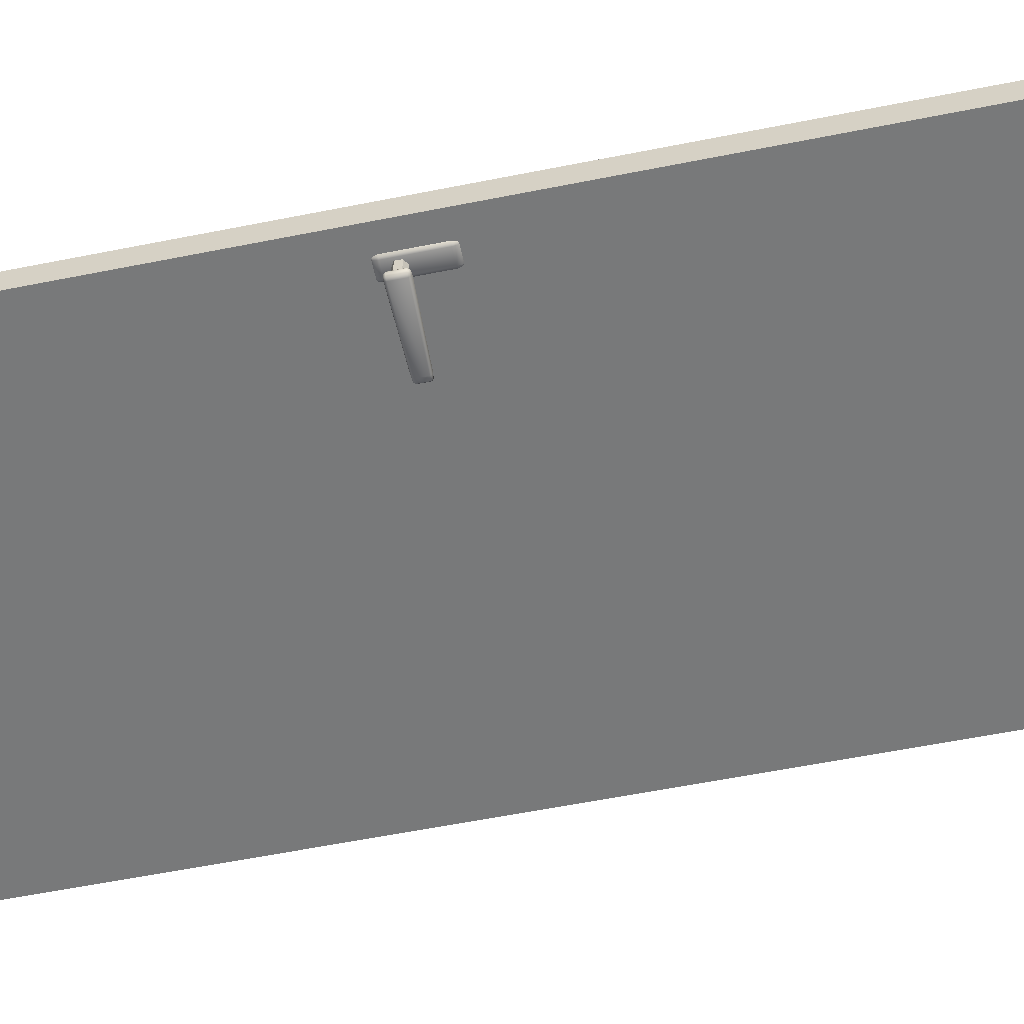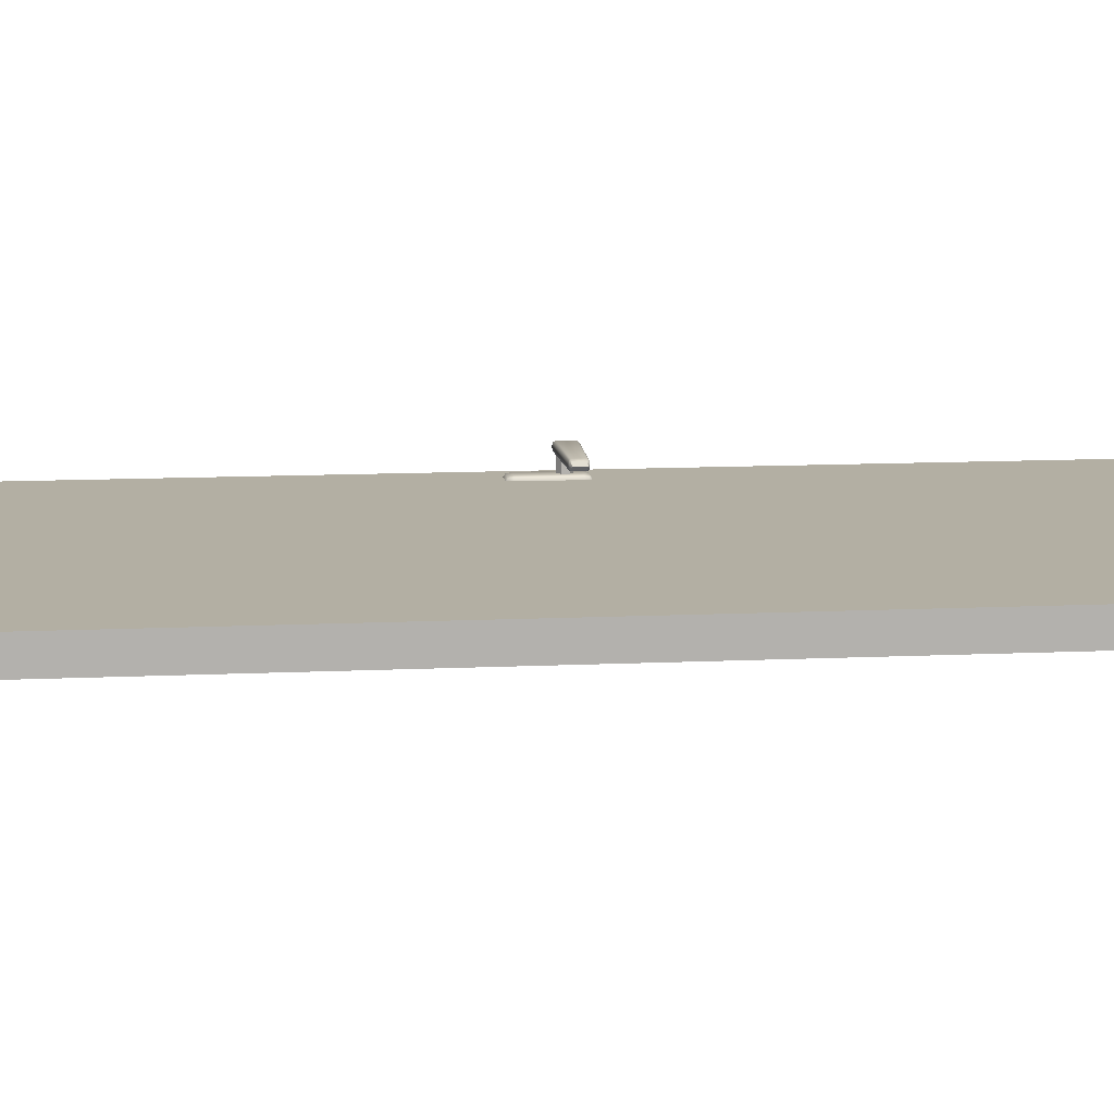
<metadata>
{"format":"obj","ext":"obj","renderer":"f3d","projection":"perspective","resolution":1024,"background":"white","views":[{"elev":-57.7,"azim":-78.2,"up":"+Z"},{"elev":11.1,"azim":83.2,"up":"+Z"}]}
</metadata>
<code>
v -0.8345 -2.502e-06 -0.05094
v 0.003142 1.943 -0.05094
v -0.8345 1.943 -0.05094
v 0.003142 -2.502e-06 -0.05094
v -0.8345 -2.502e-06 -0.003942
v 0.003142 1.943 -0.003942
v 0.003142 -2.502e-06 -0.003942
v -0.8345 1.943 -0.003942
v -0.8345 -2.502e-06 -0.05094
v 0.003142 -2.502e-06 -0.003942
v 0.003142 -2.502e-06 -0.05094
v -0.8345 -2.502e-06 -0.003942
v 0.003142 -2.502e-06 -0.05094
v 0.003142 1.943 -0.003942
v 0.003142 1.943 -0.05094
v 0.003142 -2.502e-06 -0.003942
v 0.003142 1.943 -0.05094
v -0.8345 1.943 -0.003942
v -0.8345 1.943 -0.05094
v 0.003142 1.943 -0.003942
v -0.8345 1.943 -0.05094
v -0.8345 -2.502e-06 -0.003942
v -0.8345 -2.502e-06 -0.05094
v -0.8345 1.943 -0.003942
v -0.003552 1.64 0.007685
v 0.002979 1.719 0.007685
v 0.002979 1.64 0.007685
v -0.003552 1.719 0.007685
v 0.002979 1.64 0.007685
v 0.006243 1.719 0.00203
v 0.006243 1.64 0.00203
v 0.002979 1.719 0.007685
v 0.006243 1.64 0.00203
v 0.004997 1.719 -0.003624
v 0.004997 1.64 -0.003624
v 0.006243 1.719 0.00203
v 0.004997 1.64 -0.03367
v -0.003552 1.719 -0.03367
v -0.003552 1.64 -0.03367
v 0.004997 1.719 -0.03367
v -0.003552 1.64 -0.003624
v -0.006816 1.719 0.00203
v -0.006816 1.64 0.00203
v -0.003552 1.719 -0.003624
v -0.006816 1.64 0.00203
v -0.003552 1.719 0.007685
v -0.003552 1.64 0.007685
v -0.006816 1.719 0.00203
v -0.003552 1.64 0.007685
v 0.006243 1.64 0.00203
v -0.006816 1.64 0.00203
v 0.002979 1.64 0.007685
v -0.003552 1.64 -0.003624
v 0.004997 1.64 -0.003624
v 0.006243 1.719 0.00203
v -0.003552 1.719 0.007685
v -0.006816 1.719 0.00203
v 0.002979 1.719 0.007685
v -0.003552 1.719 -0.003624
v 0.004997 1.719 -0.003624
v 0.004997 1.719 -0.003624
v 0.004997 1.64 -0.03367
v 0.004997 1.64 -0.003624
v 0.004997 1.719 -0.03367
v 0.004997 1.64 -0.003624
v -0.003552 1.64 -0.03367
v -0.003552 1.64 -0.003624
v 0.004997 1.64 -0.03367
v -0.003552 1.64 -0.003624
v -0.003552 1.719 -0.03367
v -0.003552 1.719 -0.003624
v -0.003552 1.64 -0.03367
v -0.003552 1.719 -0.003624
v 0.004997 1.719 -0.03367
v 0.004997 1.719 -0.003624
v -0.003552 1.719 -0.03367
v -0.003552 0.1809 0.007685
v 0.002979 0.2604 0.007685
v 0.002979 0.1809 0.007685
v -0.003552 0.2604 0.007685
v 0.002979 0.1809 0.007685
v 0.006243 0.2604 0.002031
v 0.006243 0.1809 0.002031
v 0.002979 0.2604 0.007685
v 0.006243 0.1809 0.002031
v 0.004997 0.2604 -0.003624
v 0.004997 0.1809 -0.003624
v 0.006243 0.2604 0.002031
v 0.004997 0.1809 -0.03367
v -0.003552 0.2604 -0.03367
v -0.003552 0.1809 -0.03367
v 0.004997 0.2604 -0.03367
v -0.003552 0.1809 -0.003624
v -0.006816 0.2604 0.002031
v -0.006816 0.1809 0.002031
v -0.003552 0.2604 -0.003624
v -0.006816 0.1809 0.002031
v -0.003552 0.2604 0.007685
v -0.003552 0.1809 0.007685
v -0.006816 0.2604 0.002031
v -0.003552 0.1809 0.007685
v 0.006243 0.1809 0.002031
v -0.006816 0.1809 0.002031
v 0.002979 0.1809 0.007685
v -0.003552 0.1809 -0.003624
v 0.004997 0.1809 -0.003624
v 0.006243 0.2604 0.002031
v -0.003552 0.2604 0.007685
v -0.006816 0.2604 0.002031
v 0.002979 0.2604 0.007685
v -0.003552 0.2604 -0.003624
v 0.004997 0.2604 -0.003624
v 0.004997 0.2604 -0.003624
v 0.004997 0.1809 -0.03367
v 0.004997 0.1809 -0.003624
v 0.004997 0.2604 -0.03367
v 0.004997 0.1809 -0.003624
v -0.003552 0.1809 -0.03367
v -0.003552 0.1809 -0.003624
v 0.004997 0.1809 -0.03367
v -0.003552 0.1809 -0.003624
v -0.003552 0.2604 -0.03367
v -0.003552 0.2604 -0.003624
v -0.003552 0.1809 -0.03367
v -0.003552 0.2604 -0.003624
v 0.004997 0.2604 -0.03367
v 0.004997 0.2604 -0.003624
v -0.003552 0.2604 -0.03367
v -0.6519 1.016 -0.0931
v -0.7791 1.037 -0.0931
v -0.7791 1.013 -0.0931
v -0.6519 1.035 -0.0931
v -0.7791 1.01 -0.09089
v -0.6519 1.014 -0.09089
v -0.646 1.015 -0.09089
v -0.6436 1.016 -0.09089
v -0.7831 1.011 -0.09089
v -0.7847 1.013 -0.09089
v -0.7847 1.037 -0.09089
v -0.7831 1.039 -0.09089
v -0.7791 1.04 -0.09089
v -0.6519 1.038 -0.09089
v -0.646 1.037 -0.09089
v -0.6435 1.035 -0.09089
v -0.6436 1.016 -0.09089
v -0.6436 1.014 -0.08555
v -0.6401 1.016 -0.08555
v -0.646 1.015 -0.09089
v -0.6519 1.013 -0.08555
v -0.6519 1.014 -0.09089
v -0.7791 1.008 -0.08555
v -0.7791 1.01 -0.09089
v -0.7847 1.01 -0.08555
v -0.7831 1.011 -0.09089
v -0.7831 1.011 -0.09089
v -0.787 1.013 -0.08555
v -0.7847 1.01 -0.08555
v -0.7847 1.013 -0.09089
v -0.787 1.037 -0.08555
v -0.787 1.013 -0.08555
v -0.7847 1.037 -0.09089
v -0.7847 1.04 -0.08555
v -0.7831 1.039 -0.09089
v -0.7831 1.039 -0.09089
v -0.7791 1.042 -0.08555
v -0.7847 1.04 -0.08555
v -0.7791 1.04 -0.09089
v -0.6519 1.039 -0.08555
v -0.6519 1.038 -0.09089
v -0.6435 1.038 -0.08555
v -0.646 1.037 -0.09089
v -0.6401 1.035 -0.08555
v -0.6435 1.035 -0.09089
v -0.6435 1.035 -0.09089
v -0.6401 1.016 -0.08555
v -0.6401 1.035 -0.08555
v -0.6436 1.016 -0.09089
v -0.6401 1.016 -0.08555
v -0.646 1.015 -0.08021
v -0.6436 1.016 -0.08021
v -0.6436 1.014 -0.08555
v -0.6519 1.014 -0.08021
v -0.6519 1.013 -0.08555
v -0.7791 1.01 -0.08021
v -0.7791 1.008 -0.08555
v -0.7831 1.011 -0.08021
v -0.7847 1.01 -0.08555
v -0.7847 1.01 -0.08555
v -0.7847 1.013 -0.08021
v -0.7831 1.011 -0.08021
v -0.787 1.013 -0.08555
v -0.7847 1.037 -0.08021
v -0.787 1.037 -0.08555
v -0.787 1.037 -0.08555
v -0.7831 1.039 -0.08021
v -0.7847 1.04 -0.08555
v -0.7847 1.04 -0.08555
v -0.7791 1.04 -0.08021
v -0.7831 1.039 -0.08021
v -0.7791 1.042 -0.08555
v -0.6519 1.038 -0.08021
v -0.6519 1.039 -0.08555
v -0.646 1.037 -0.08021
v -0.6435 1.038 -0.08555
v -0.6435 1.035 -0.08021
v -0.6401 1.035 -0.08555
v -0.6401 1.035 -0.08555
v -0.6436 1.016 -0.08021
v -0.6435 1.035 -0.08021
v -0.6401 1.016 -0.08555
v -0.6436 1.016 -0.08021
v -0.646 1.015 -0.08021
v -0.6519 1.016 -0.078
v -0.6519 1.014 -0.08021
v -0.7791 1.013 -0.078
v -0.7791 1.01 -0.08021
v -0.7831 1.011 -0.08021
v -0.7847 1.013 -0.08021
v -0.7791 1.037 -0.078
v -0.7847 1.037 -0.08021
v -0.7831 1.039 -0.08021
v -0.7791 1.04 -0.08021
v -0.6519 1.035 -0.078
v -0.6519 1.038 -0.08021
v -0.646 1.037 -0.08021
v -0.6435 1.035 -0.08021
v -0.7745 1.024 -0.04509
v -0.7745 1.034 -0.04509
v -0.7658 1.029 -0.04509
v -0.7658 1.019 -0.04509
v -0.7745 1.013 -0.04509
v -0.7833 1.019 -0.04509
v -0.7833 1.029 -0.04509
v -0.7745 1.034 -0.04509
v -0.7745 1.034 -0.08873
v -0.7658 1.029 -0.08873
v -0.7658 1.029 -0.04509
v -0.7658 1.029 -0.04509
v -0.7658 1.029 -0.08873
v -0.7658 1.019 -0.08873
v -0.7658 1.019 -0.04509
v -0.7658 1.019 -0.04509
v -0.7658 1.019 -0.08873
v -0.7745 1.013 -0.08873
v -0.7745 1.013 -0.04509
v -0.7745 1.013 -0.04509
v -0.7745 1.013 -0.08873
v -0.7833 1.019 -0.08873
v -0.7833 1.019 -0.04509
v -0.7833 1.019 -0.04509
v -0.7833 1.019 -0.08873
v -0.7833 1.029 -0.08873
v -0.7833 1.029 -0.04509
v -0.7833 1.029 -0.04509
v -0.7833 1.029 -0.08873
v -0.7745 1.034 -0.08873
v -0.7745 1.034 -0.04509
v -0.7745 1.024 -0.08873
v -0.7658 1.029 -0.08873
v -0.7745 1.034 -0.08873
v -0.7658 1.019 -0.08873
v -0.7745 1.013 -0.08873
v -0.7833 1.019 -0.08873
v -0.7833 1.029 -0.08873
v -0.7623 1.055 -0.0495
v -0.7594 1.052 -0.05238
v -0.7582 1.052 -0.0495
v -0.7623 1.052 -0.05357
v -0.7876 1.052 -0.05357
v -0.7876 1.055 -0.0495
v -0.7905 1.052 -0.05238
v -0.7917 1.052 -0.0495
v -0.7582 1.052 -0.0495
v -0.7582 1.045 -0.05357
v -0.7565 1.045 -0.0495
v -0.7594 1.052 -0.05238
v -0.7582 0.9623 -0.05357
v -0.7565 0.9623 -0.0495
v -0.7594 0.9553 -0.05238
v -0.7582 0.9553 -0.0495
v -0.7623 0.9523 -0.0495
v -0.7594 1.052 -0.05238
v -0.7623 1.045 -0.05526
v -0.7582 1.045 -0.05357
v -0.7623 1.052 -0.05357
v -0.7876 1.045 -0.05526
v -0.7876 1.052 -0.05357
v -0.7917 1.045 -0.05357
v -0.7905 1.052 -0.05238
v -0.7623 0.9623 -0.05526
v -0.7582 0.9623 -0.05357
v -0.7876 0.9623 -0.05526
v -0.7917 0.9623 -0.05357
v -0.7623 0.9553 -0.05357
v -0.7594 0.9553 -0.05238
v -0.7876 0.9553 -0.05357
v -0.7905 0.9553 -0.05238
v -0.7623 0.9523 -0.0495
v -0.7876 0.9523 -0.0495
v -0.7905 1.052 -0.05238
v -0.7933 1.045 -0.0495
v -0.7917 1.045 -0.05357
v -0.7917 1.052 -0.0495
v -0.7934 0.9623 -0.0495
v -0.7917 0.9623 -0.05357
v -0.7917 0.9553 -0.0495
v -0.7905 0.9553 -0.05238
v -0.7876 0.9523 -0.0495
v -0.6519 1.034 0.04096
v -0.7791 1.014 0.04096
v -0.7791 1.038 0.04096
v -0.6519 1.016 0.04096
v -0.7791 1.041 0.03875
v -0.6519 1.037 0.03875
v -0.646 1.036 0.03875
v -0.6435 1.034 0.03875
v -0.7831 1.04 0.03875
v -0.7847 1.038 0.03875
v -0.7847 1.014 0.03875
v -0.7831 1.011 0.03875
v -0.7791 1.01 0.03875
v -0.6519 1.013 0.03875
v -0.646 1.014 0.03875
v -0.6436 1.016 0.03875
v -0.6435 1.034 0.03875
v -0.6435 1.037 0.03341
v -0.6401 1.034 0.03341
v -0.646 1.036 0.03875
v -0.6519 1.038 0.03341
v -0.6519 1.037 0.03875
v -0.7791 1.043 0.03341
v -0.7791 1.041 0.03875
v -0.7847 1.041 0.03341
v -0.7831 1.04 0.03875
v -0.7831 1.04 0.03875
v -0.787 1.038 0.03341
v -0.7847 1.041 0.03341
v -0.7847 1.038 0.03875
v -0.787 1.014 0.03341
v -0.787 1.038 0.03341
v -0.7847 1.014 0.03875
v -0.7847 1.01 0.03341
v -0.7831 1.011 0.03875
v -0.7831 1.011 0.03875
v -0.7791 1.009 0.03341
v -0.7847 1.01 0.03341
v -0.7791 1.01 0.03875
v -0.6519 1.012 0.03341
v -0.6519 1.013 0.03875
v -0.6436 1.013 0.03341
v -0.646 1.014 0.03875
v -0.6401 1.016 0.03341
v -0.6436 1.016 0.03875
v -0.6436 1.016 0.03875
v -0.6401 1.034 0.03341
v -0.6401 1.016 0.03341
v -0.6435 1.034 0.03875
v -0.6401 1.034 0.03341
v -0.646 1.036 0.02807
v -0.6435 1.034 0.02807
v -0.6435 1.037 0.03341
v -0.6519 1.037 0.02807
v -0.6519 1.038 0.03341
v -0.7791 1.041 0.02807
v -0.7791 1.043 0.03341
v -0.7831 1.04 0.02807
v -0.7847 1.041 0.03341
v -0.7847 1.041 0.03341
v -0.7847 1.038 0.02807
v -0.7831 1.04 0.02807
v -0.787 1.038 0.03341
v -0.7847 1.014 0.02807
v -0.787 1.014 0.03341
v -0.787 1.014 0.03341
v -0.7831 1.011 0.02807
v -0.7847 1.01 0.03341
v -0.7847 1.01 0.03341
v -0.7791 1.01 0.02807
v -0.7831 1.011 0.02807
v -0.7791 1.009 0.03341
v -0.6519 1.013 0.02807
v -0.6519 1.012 0.03341
v -0.646 1.014 0.02807
v -0.6436 1.013 0.03341
v -0.6436 1.016 0.02807
v -0.6401 1.016 0.03341
v -0.6401 1.016 0.03341
v -0.6435 1.034 0.02807
v -0.6436 1.016 0.02807
v -0.6401 1.034 0.03341
v -0.6435 1.034 0.02807
v -0.646 1.036 0.02807
v -0.6519 1.034 0.02585
v -0.6519 1.037 0.02807
v -0.7791 1.038 0.02585
v -0.7791 1.041 0.02807
v -0.7831 1.04 0.02807
v -0.7847 1.038 0.02807
v -0.7791 1.014 0.02585
v -0.7847 1.014 0.02807
v -0.7831 1.011 0.02807
v -0.7791 1.01 0.02807
v -0.6519 1.016 0.02585
v -0.6519 1.013 0.02807
v -0.646 1.014 0.02807
v -0.6436 1.016 0.02807
v -0.7754 1.024 -0.007055
v -0.7754 1.034 -0.007055
v -0.7841 1.029 -0.007055
v -0.7841 1.019 -0.007055
v -0.7754 1.013 -0.007055
v -0.7666 1.019 -0.007055
v -0.7666 1.029 -0.007055
v -0.7754 1.034 -0.007055
v -0.7754 1.034 0.03659
v -0.7841 1.029 0.03659
v -0.7841 1.029 -0.007055
v -0.7841 1.029 -0.007055
v -0.7841 1.029 0.03659
v -0.7841 1.019 0.03659
v -0.7841 1.019 -0.007055
v -0.7841 1.019 -0.007055
v -0.7841 1.019 0.03659
v -0.7754 1.013 0.03659
v -0.7754 1.013 -0.007055
v -0.7754 1.013 -0.007055
v -0.7754 1.013 0.03659
v -0.7666 1.019 0.03659
v -0.7666 1.019 -0.007055
v -0.7666 1.019 -0.007055
v -0.7666 1.019 0.03659
v -0.7666 1.029 0.03659
v -0.7666 1.029 -0.007055
v -0.7666 1.029 -0.007055
v -0.7666 1.029 0.03659
v -0.7754 1.034 0.03659
v -0.7754 1.034 -0.007055
v -0.7754 1.024 0.03659
v -0.7841 1.029 0.03659
v -0.7754 1.034 0.03659
v -0.7841 1.019 0.03659
v -0.7754 1.013 0.03659
v -0.7666 1.019 0.03659
v -0.7666 1.029 0.03659
v -0.7876 1.055 -0.002646
v -0.7905 1.052 0.0002363
v -0.7917 1.052 -0.002646
v -0.7876 1.052 0.001429
v -0.7623 1.052 0.001429
v -0.7623 1.055 -0.002646
v -0.7594 1.052 0.0002363
v -0.7582 1.052 -0.002646
v -0.7917 1.052 -0.002646
v -0.7917 1.045 0.001429
v -0.7933 1.045 -0.002646
v -0.7905 1.052 0.0002363
v -0.7917 0.9623 0.001429
v -0.7933 0.9623 -0.002646
v -0.7905 0.9553 0.0002363
v -0.7917 0.9553 -0.002646
v -0.7876 0.9523 -0.002646
v -0.7905 1.052 0.0002363
v -0.7876 1.045 0.003115
v -0.7917 1.045 0.001429
v -0.7876 1.052 0.001429
v -0.7623 1.045 0.003115
v -0.7623 1.052 0.001429
v -0.7582 1.045 0.001429
v -0.7594 1.052 0.0002363
v -0.7876 0.9623 0.003115
v -0.7917 0.9623 0.001429
v -0.7623 0.9623 0.003115
v -0.7582 0.9623 0.001429
v -0.7876 0.9553 0.001429
v -0.7905 0.9553 0.0002363
v -0.7623 0.9553 0.001429
v -0.7594 0.9553 0.0002363
v -0.7876 0.9523 -0.002646
v -0.7623 0.9523 -0.002646
v -0.7594 1.052 0.0002363
v -0.7565 1.045 -0.002646
v -0.7582 1.045 0.001429
v -0.7582 1.052 -0.002646
v -0.7565 0.9623 -0.002646
v -0.7582 0.9623 0.001429
v -0.7582 0.9553 -0.002646
v -0.7594 0.9553 0.0002363
v -0.7623 0.9523 -0.002646
g Door1.obj
f 1 3 2
f 2 4 1
f 5 7 6
f 6 8 5
f 9 11 10
f 10 12 9
f 13 15 14
f 14 16 13
f 17 19 18
f 18 20 17
f 21 23 22
f 22 24 21
f 25 27 26
f 26 28 25
f 29 31 30
f 30 32 29
f 33 35 34
f 34 36 33
f 37 39 38
f 38 40 37
f 41 43 42
f 42 44 41
f 45 47 46
f 46 48 45
f 49 51 50
f 50 52 49
f 50 51 53
f 53 54 50
f 55 57 56
f 56 58 55
f 59 57 55
f 55 60 59
f 61 63 62
f 62 64 61
f 65 67 66
f 66 68 65
f 69 71 70
f 70 72 69
f 73 75 74
f 74 76 73
f 77 79 78
f 78 80 77
f 81 83 82
f 82 84 81
f 85 87 86
f 86 88 85
f 89 91 90
f 90 92 89
f 93 95 94
f 94 96 93
f 97 99 98
f 98 100 97
f 101 103 102
f 102 104 101
f 102 103 105
f 105 106 102
f 107 109 108
f 108 110 107
f 111 109 107
f 107 112 111
f 113 115 114
f 114 116 113
f 117 119 118
f 118 120 117
f 121 123 122
f 122 124 121
f 125 127 126
f 126 128 125
f 129 131 130
f 129 130 132
f 129 133 131
f 129 134 133
f 129 135 134
f 129 136 135
f 132 136 129
f 131 133 137
f 131 137 138
f 131 138 139
f 131 139 130
f 130 139 140
f 130 140 141
f 130 141 142
f 130 142 132
f 132 142 143
f 132 143 144
f 132 144 136
f 145 147 146
f 145 146 148
f 148 146 149
f 148 149 150
f 150 149 151
f 150 151 152
f 152 151 153
f 152 153 154
f 155 157 156
f 155 156 158
f 158 160 159
f 158 159 161
f 161 159 162
f 161 162 163
f 164 166 165
f 164 165 167
f 167 165 168
f 167 168 169
f 169 168 170
f 169 170 171
f 171 170 172
f 171 172 173
f 174 176 175
f 174 175 177
f 178 180 179
f 178 179 181
f 181 179 182
f 181 182 183
f 183 182 184
f 183 184 185
f 185 184 186
f 185 186 187
f 188 190 189
f 188 189 191
f 191 189 192
f 191 192 193
f 194 192 195
f 194 195 196
f 197 199 198
f 197 198 200
f 200 198 201
f 200 201 202
f 202 201 203
f 202 203 204
f 204 203 205
f 204 205 206
f 207 209 208
f 207 208 210
f 211 213 212
f 212 213 214
f 214 213 215
f 214 215 216
f 216 215 217
f 217 215 218
f 218 215 219
f 218 219 220
f 220 219 221
f 221 219 222
f 222 219 223
f 223 219 215
f 223 215 213
f 222 223 224
f 224 223 225
f 225 223 226
f 226 223 213
f 226 213 211
f 227 229 228
f 227 230 229
f 227 231 230
f 227 232 231
f 227 233 232
f 227 228 233
f 234 236 235
f 234 237 236
f 238 240 239
f 238 241 240
f 242 244 243
f 242 245 244
f 246 248 247
f 246 249 248
f 250 252 251
f 250 253 252
f 254 256 255
f 254 257 256
f 258 260 259
f 258 259 261
f 258 261 262
f 258 262 263
f 258 263 264
f 258 264 260
f 265 267 266
f 265 266 268
f 265 268 269
f 265 269 270
f 270 269 271
f 270 271 272
f 273 275 274
f 273 274 276
f 275 277 274
f 275 278 277
f 278 279 277
f 278 280 279
f 280 281 279
f 282 284 283
f 282 283 285
f 285 283 286
f 285 286 287
f 287 286 288
f 287 288 289
f 284 290 283
f 284 291 290
f 283 290 292
f 283 292 286
f 286 292 293
f 286 293 288
f 291 294 290
f 291 295 294
f 290 294 296
f 290 296 292
f 292 296 297
f 292 297 293
f 295 298 294
f 294 298 299
f 294 299 296
f 296 299 297
f 300 302 301
f 300 301 303
f 302 304 301
f 302 305 304
f 305 306 304
f 305 307 306
f 307 308 306
f 309 311 310
f 309 310 312
f 309 313 311
f 309 314 313
f 309 315 314
f 309 316 315
f 312 316 309
f 311 313 317
f 311 317 318
f 311 318 319
f 311 319 310
f 310 319 320
f 310 320 321
f 310 321 322
f 310 322 312
f 312 322 323
f 312 323 324
f 312 324 316
f 325 327 326
f 325 326 328
f 328 326 329
f 328 329 330
f 330 329 331
f 330 331 332
f 332 331 333
f 332 333 334
f 335 337 336
f 335 336 338
f 338 340 339
f 338 339 341
f 341 339 342
f 341 342 343
f 344 346 345
f 344 345 347
f 347 345 348
f 347 348 349
f 349 348 350
f 349 350 351
f 351 350 352
f 351 352 353
f 354 356 355
f 354 355 357
f 358 360 359
f 358 359 361
f 361 359 362
f 361 362 363
f 363 362 364
f 363 364 365
f 365 364 366
f 365 366 367
f 368 370 369
f 368 369 371
f 371 369 372
f 371 372 373
f 374 372 375
f 374 375 376
f 377 379 378
f 377 378 380
f 380 378 381
f 380 381 382
f 382 381 383
f 382 383 384
f 384 383 385
f 384 385 386
f 387 389 388
f 387 388 390
f 391 393 392
f 392 393 394
f 394 393 395
f 394 395 396
f 396 395 397
f 397 395 398
f 398 395 399
f 398 399 400
f 400 399 401
f 401 399 402
f 402 399 403
f 403 399 395
f 403 395 393
f 402 403 404
f 404 403 405
f 405 403 406
f 406 403 393
f 406 393 391
f 407 409 408
f 407 410 409
f 407 411 410
f 407 412 411
f 407 413 412
f 407 408 413
f 414 416 415
f 414 417 416
f 418 420 419
f 418 421 420
f 422 424 423
f 422 425 424
f 426 428 427
f 426 429 428
f 430 432 431
f 430 433 432
f 434 436 435
f 434 437 436
f 438 440 439
f 438 439 441
f 438 441 442
f 438 442 443
f 438 443 444
f 438 444 440
f 445 447 446
f 445 446 448
f 445 448 449
f 445 449 450
f 450 449 451
f 450 451 452
f 453 455 454
f 453 454 456
f 455 457 454
f 455 458 457
f 458 459 457
f 458 460 459
f 460 461 459
f 462 464 463
f 462 463 465
f 465 463 466
f 465 466 467
f 467 466 468
f 467 468 469
f 464 470 463
f 464 471 470
f 463 470 472
f 463 472 466
f 466 472 473
f 466 473 468
f 471 474 470
f 471 475 474
f 470 474 476
f 470 476 472
f 472 476 477
f 472 477 473
f 475 478 474
f 474 478 479
f 474 479 476
f 476 479 477
f 480 482 481
f 480 481 483
f 482 484 481
f 482 485 484
f 485 486 484
f 485 487 486
f 487 488 486

</code>
